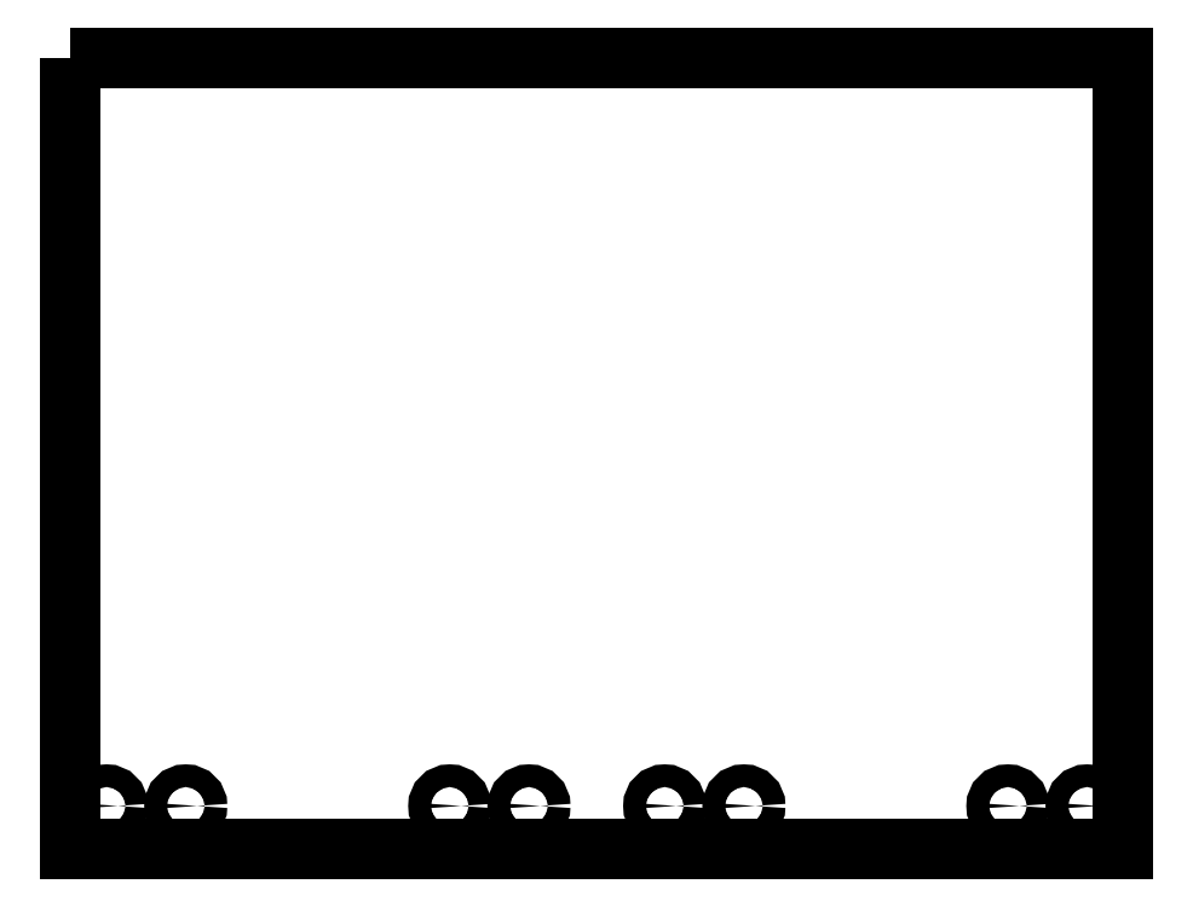
<metadata>
{"format":"dxf","ext":"dxf","renderer":"ezdxf+matplotlib","layout":"modelspace","background":"white","min_lineweight":24,"dpi":150}
</metadata>
<code>
0
SECTION
2
ENTITIES
0
CIRCLE
8
0
10
39
20
11.5
30
0
40
3
210
0
220
-0
230
1
0
CIRCLE
8
0
10
-130
20
11.5
30
0
40
3
210
0
220
-0
230
1
0
CIRCLE
8
0
10
-109
20
11.5
30
0
40
3
210
0
220
-0
230
1
0
CIRCLE
8
0
10
-18
20
11.5
30
0
40
3
210
0
220
-0
230
1
0
CIRCLE
8
0
10
18
20
11.5
30
0
40
3
210
0
220
-0
230
1
0
CIRCLE
8
0
10
109
20
11.5
30
0
40
3
210
0
220
-0
230
1
0
CIRCLE
8
0
10
130
20
11.5
30
0
40
3
210
0
220
-0
230
1
0
CIRCLE
8
0
10
-39
20
11.5
30
0
40
3
210
0
220
-0
230
1
0
LWPOLYLINE
8
0
90
4
70
1
43
0
10
-139.5
20
210
10
139.5
20
210
10
139.5
20
0
10
-139.5
20
0
0
ENDSEC
0
EOF

</code>
